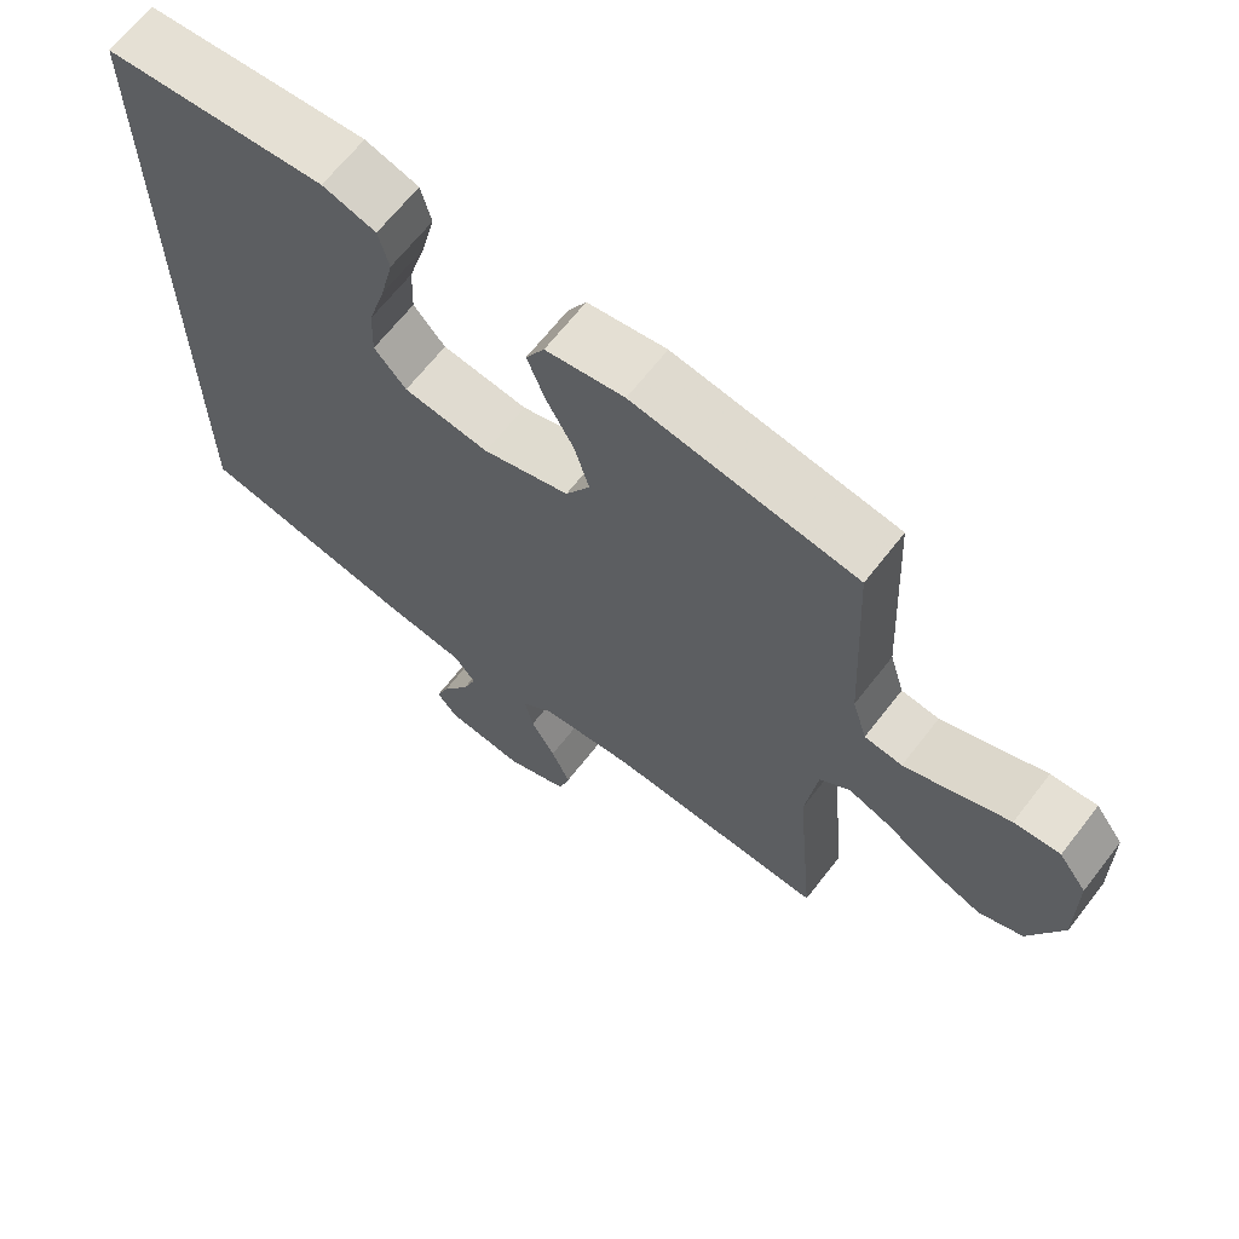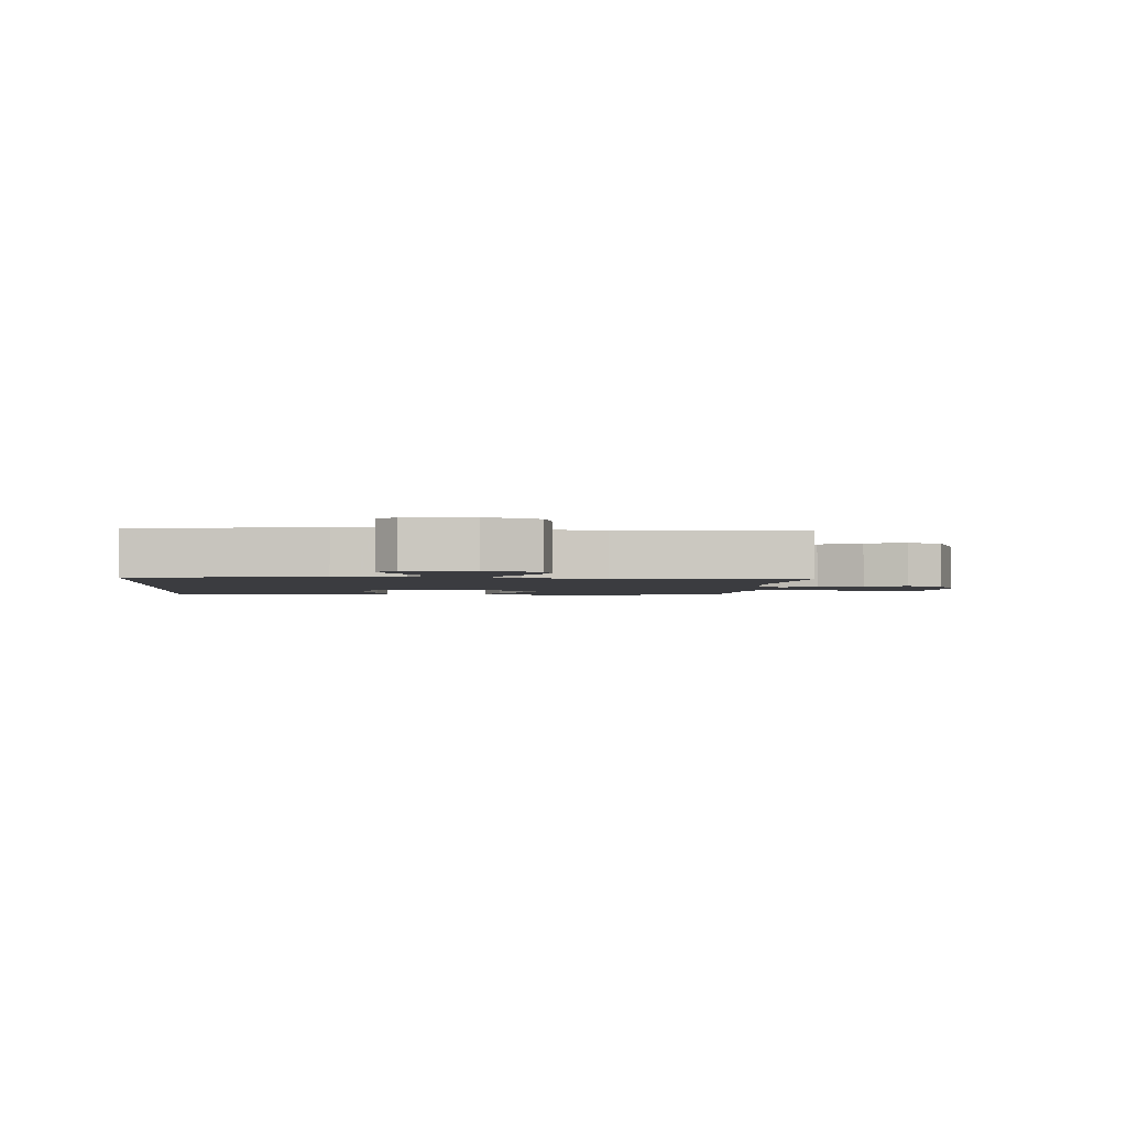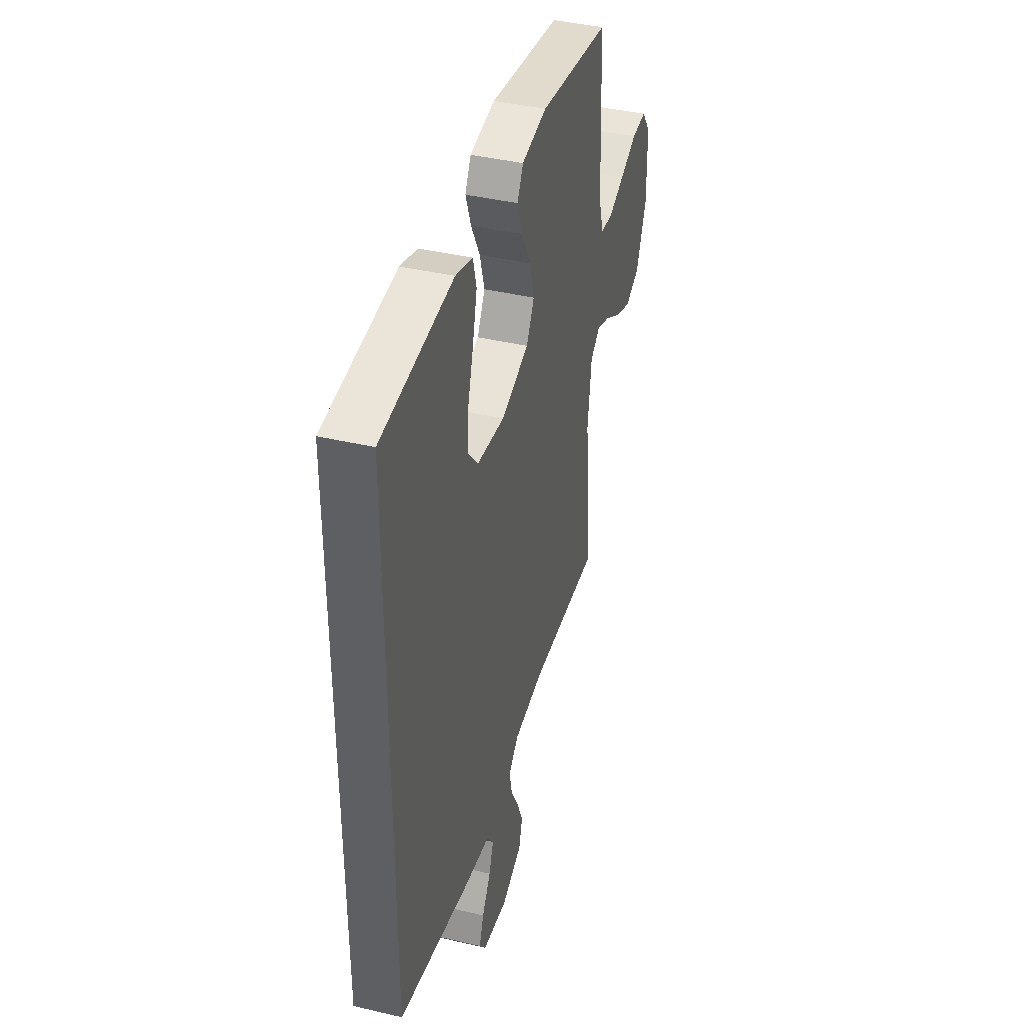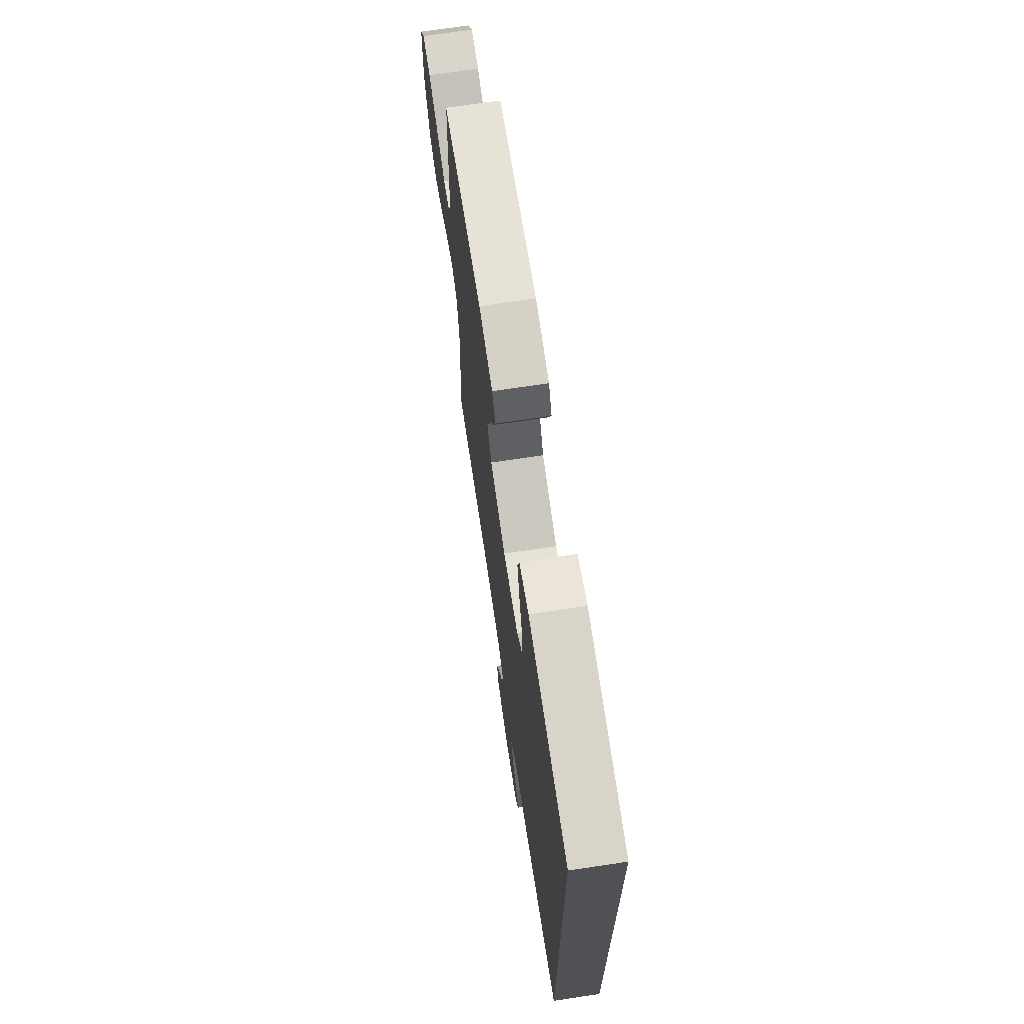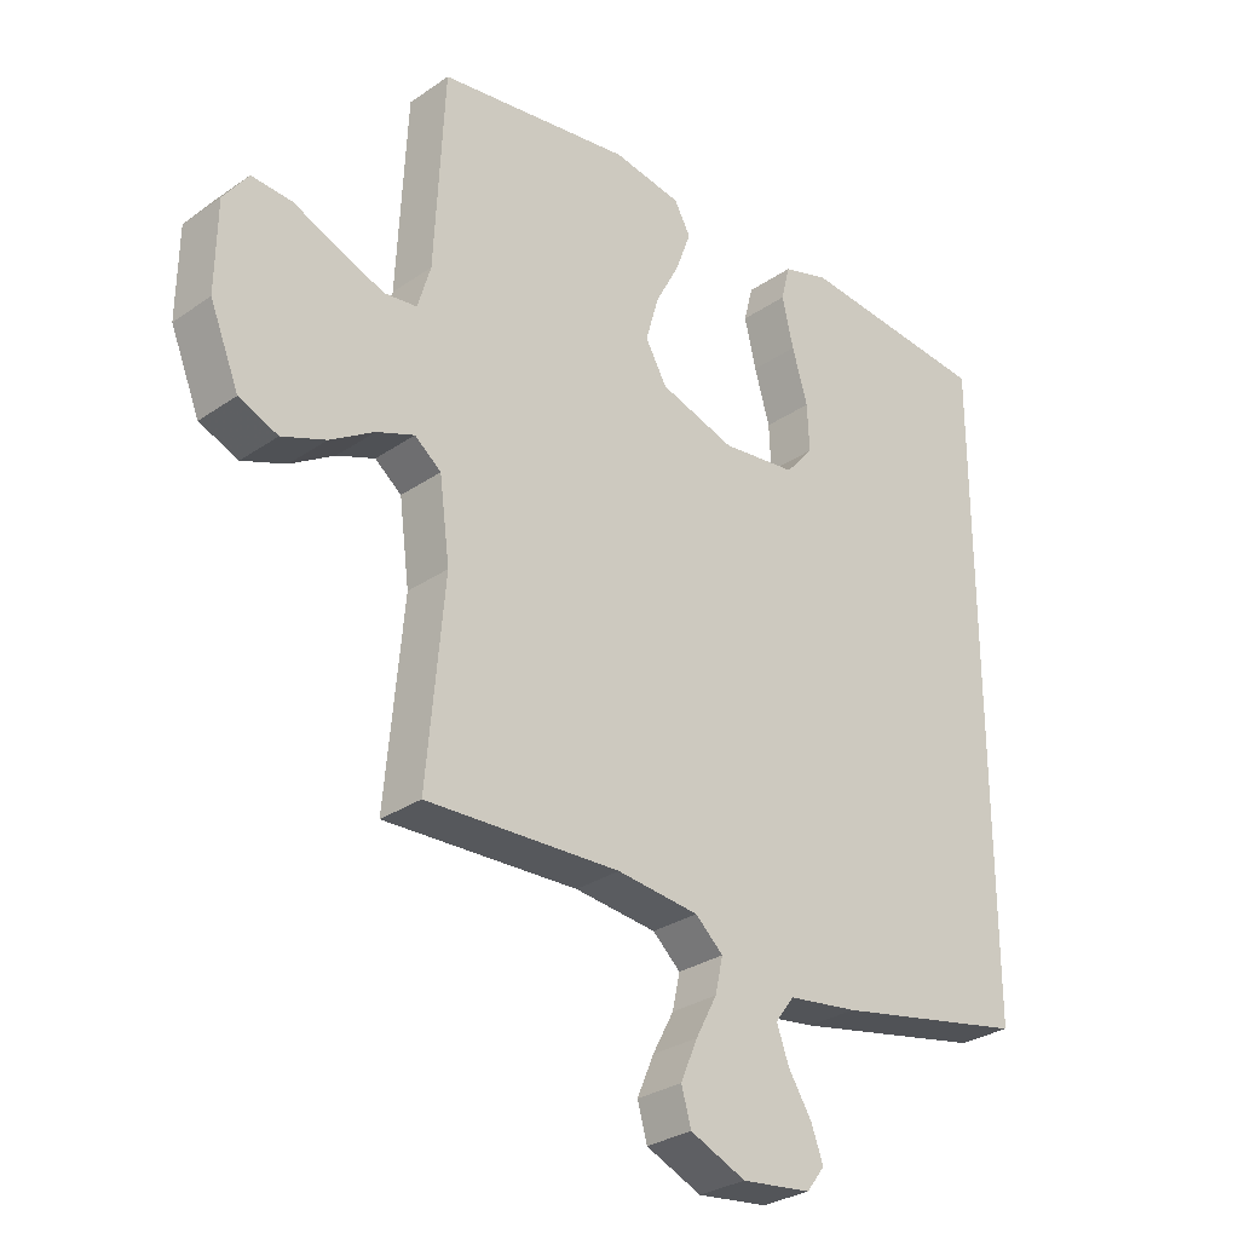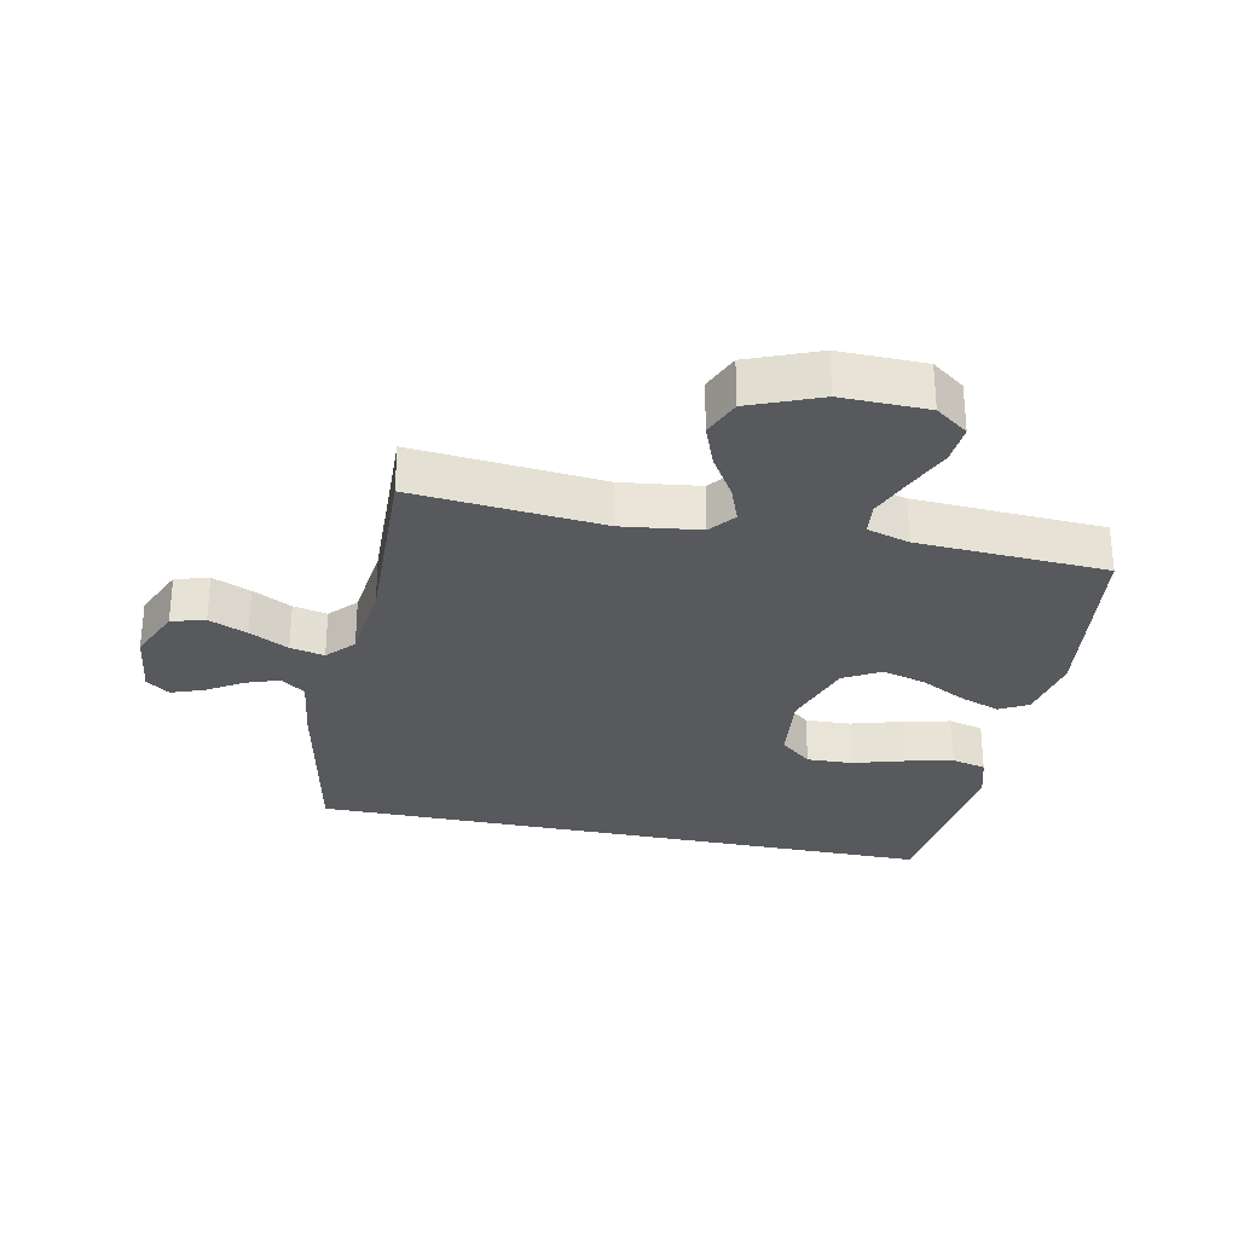
<metadata>
{"format":"obj","ext":"obj","renderer":"f3d","projection":"perspective","resolution":1024,"background":"white","views":[{"elev":66.5,"azim":-142.1,"up":"+Z"},{"elev":-2.1,"azim":175.3,"up":"+Y"},{"elev":40.7,"azim":106.1,"up":"+Z"},{"elev":70.6,"azim":81.5,"up":"+Z"},{"elev":-29.5,"azim":-44.7,"up":"+Z"},{"elev":-29.3,"azim":-101.9,"up":"+Y"}]}
</metadata>
<code>
v -0.5 0.07 -0.5
v -0.473 0.07 -0.2
v -0.489 0.07 -0.077
v -0.53 0.07 -0.045
v -0.588 0.07 -0.067
v -0.656 0.07 -0.109
v -0.724 0.07 -0.135
v -0.784 0.07 -0.11
v -0.829 0.07 0
v -0.827 0.07 0.136
v -0.789 0.07 0.188
v -0.727 0.07 0.184
v -0.655 0.07 0.154
v -0.586 0.07 0.127
v -0.535 0.07 0.133
v -0.515 0.07 0.2
v -0.5 0.07 0.5
v -0.2 0.07 0.544
v -0.094 0.07 0.526
v -0.069 0.07 0.481
v -0.092 0.07 0.418
v -0.13 0.07 0.346
v -0.15 0.07 0.276
v -0.117 0.07 0.218
v 0 0.07 0.181
v 0.116 0.07 0.195
v 0.159 0.07 0.245
v 0.156 0.07 0.317
v 0.132 0.07 0.398
v 0.114 0.07 0.473
v 0.128 0.07 0.528
v 0.2 0.07 0.55
v 0.5 0.07 0.523
v 0.5 0.07 -0.484
v 0.2 0.07 -0.544
v 0.091 0.07 -0.559
v 0.062 0.07 -0.598
v 0.081 0.07 -0.65
v 0.117 0.07 -0.707
v 0.136 0.07 -0.758
v 0.108 0.07 -0.795
v 0 0.07 -0.808
v -0.086 0.07 -0.771
v -0.101 0.07 -0.718
v -0.075 0.07 -0.657
v -0.042 0.07 -0.595
v -0.03 0.07 -0.541
v -0.073 0.07 -0.502
v -0.2 0.07 -0.488
v -0.5 0 -0.5
v -0.473 0 -0.2
v -0.489 0 -0.077
v -0.53 0 -0.045
v -0.588 0 -0.067
v -0.656 0 -0.109
v -0.724 0 -0.135
v -0.784 0 -0.11
v -0.829 0 0
v -0.827 0 0.136
v -0.789 0 0.188
v -0.727 0 0.184
v -0.655 0 0.154
v -0.586 0 0.127
v -0.535 0 0.133
v -0.515 0 0.2
v -0.5 0 0.5
v -0.2 0 0.544
v -0.094 0 0.526
v -0.069 0 0.481
v -0.092 0 0.418
v -0.13 0 0.346
v -0.15 0 0.276
v -0.117 0 0.218
v 0 0 0.181
v 0.116 0 0.195
v 0.159 0 0.245
v 0.156 0 0.317
v 0.132 0 0.398
v 0.114 0 0.473
v 0.128 0 0.528
v 0.2 0 0.55
v 0.5 0 0.523
v 0.5 0 -0.484
v 0.2 0 -0.544
v 0.091 0 -0.559
v 0.062 0 -0.598
v 0.081 0 -0.65
v 0.117 0 -0.707
v 0.136 0 -0.758
v 0.108 0 -0.795
v 0 0 -0.808
v -0.086 0 -0.771
v -0.101 0 -0.718
v -0.075 0 -0.657
v -0.042 0 -0.595
v -0.03 0 -0.541
v -0.073 0 -0.502
v -0.2 0 -0.488
f 43 44 45 46
f 41 42 43 46
f 41 46 47
f 38 39 40 41
f 37 38 41 47
f 36 37 47 48
f 34 35 36 48
f 28 29 30 31
f 28 31 32 33
f 19 20 21 22
f 19 22 23
f 16 17 18 19
f 15 16 19 23
f 10 11 12 13
f 10 13 14
f 9 10 14
f 8 9 14 15
f 5 6 7 8
f 4 5 8 15
f 49 1 2
f 49 2 3
f 48 49 3
f 34 48 3
f 27 28 33 34
f 26 27 34
f 25 26 34 3
f 24 25 3 4
f 4 15 23 24
f 95 94 93 92
f 95 92 91 90
f 96 95 90
f 90 89 88 87
f 96 90 87 86
f 97 96 86 85
f 97 85 84 83
f 80 79 78 77
f 82 81 80 77
f 71 70 69 68
f 72 71 68
f 68 67 66 65
f 72 68 65 64
f 62 61 60 59
f 63 62 59
f 63 59 58
f 64 63 58 57
f 57 56 55 54
f 64 57 54 53
f 51 50 98
f 52 51 98
f 52 98 97
f 52 97 83
f 83 82 77 76
f 83 76 75
f 52 83 75 74
f 53 52 74 73
f 73 72 64 53
f 1 50 51 2
f 2 51 52 3
f 3 52 53 4
f 4 53 54 5
f 5 54 55 6
f 6 55 56 7
f 7 56 57 8
f 8 57 58 9
f 9 58 59 10
f 10 59 60 11
f 11 60 61 12
f 12 61 62 13
f 13 62 63 14
f 14 63 64 15
f 15 64 65 16
f 16 65 66 17
f 17 66 67 18
f 18 67 68 19
f 19 68 69 20
f 20 69 70 21
f 21 70 71 22
f 22 71 72 23
f 23 72 73 24
f 24 73 74 25
f 25 74 75 26
f 26 75 76 27
f 27 76 77 28
f 28 77 78 29
f 29 78 79 30
f 30 79 80 31
f 31 80 81 32
f 32 81 82 33
f 33 82 83 34
f 34 83 84 35
f 35 84 85 36
f 36 85 86 37
f 37 86 87 38
f 38 87 88 39
f 39 88 89 40
f 40 89 90 41
f 41 90 91 42
f 42 91 92 43
f 43 92 93 44
f 44 93 94 45
f 45 94 95 46
f 46 95 96 47
f 47 96 97 48
f 48 97 98 49
f 49 98 50 1

</code>
